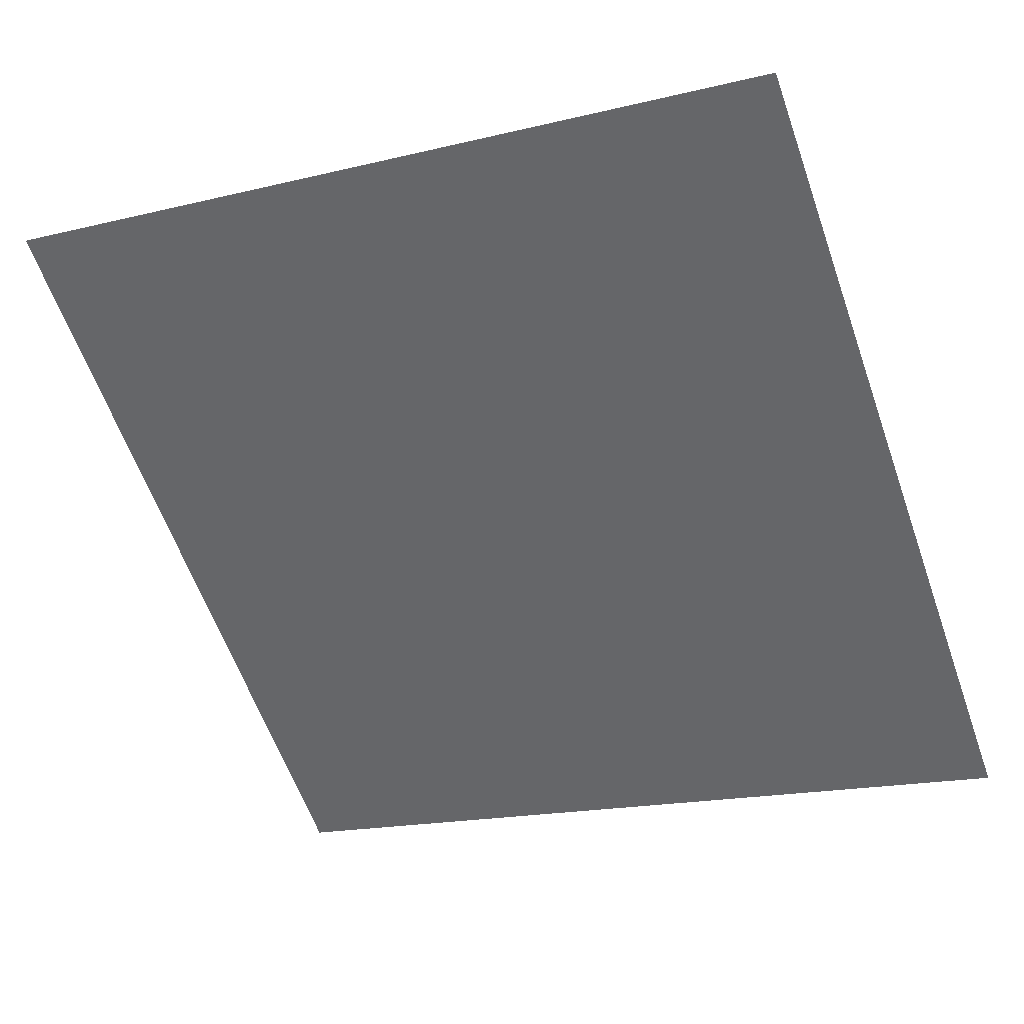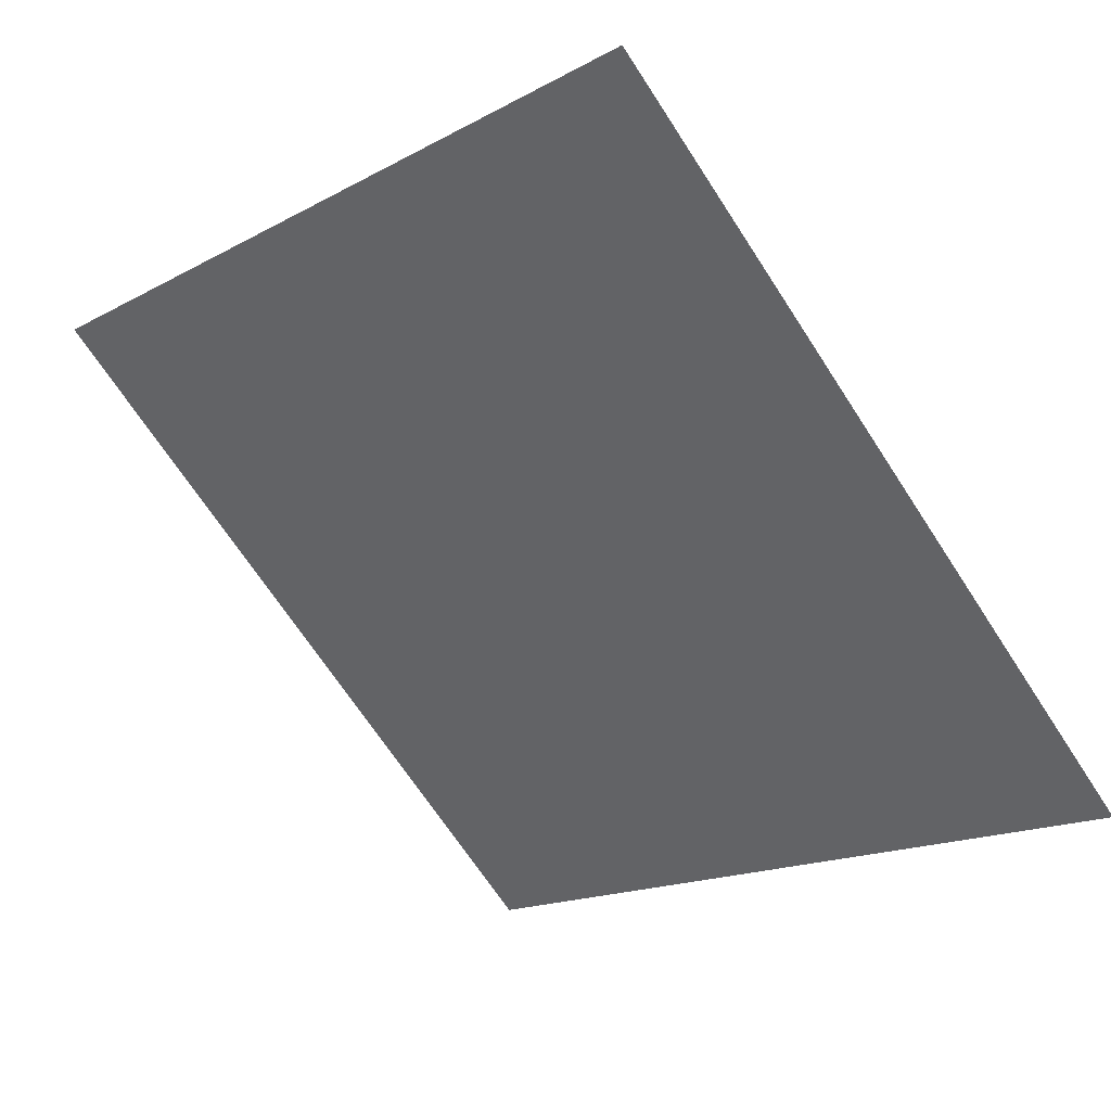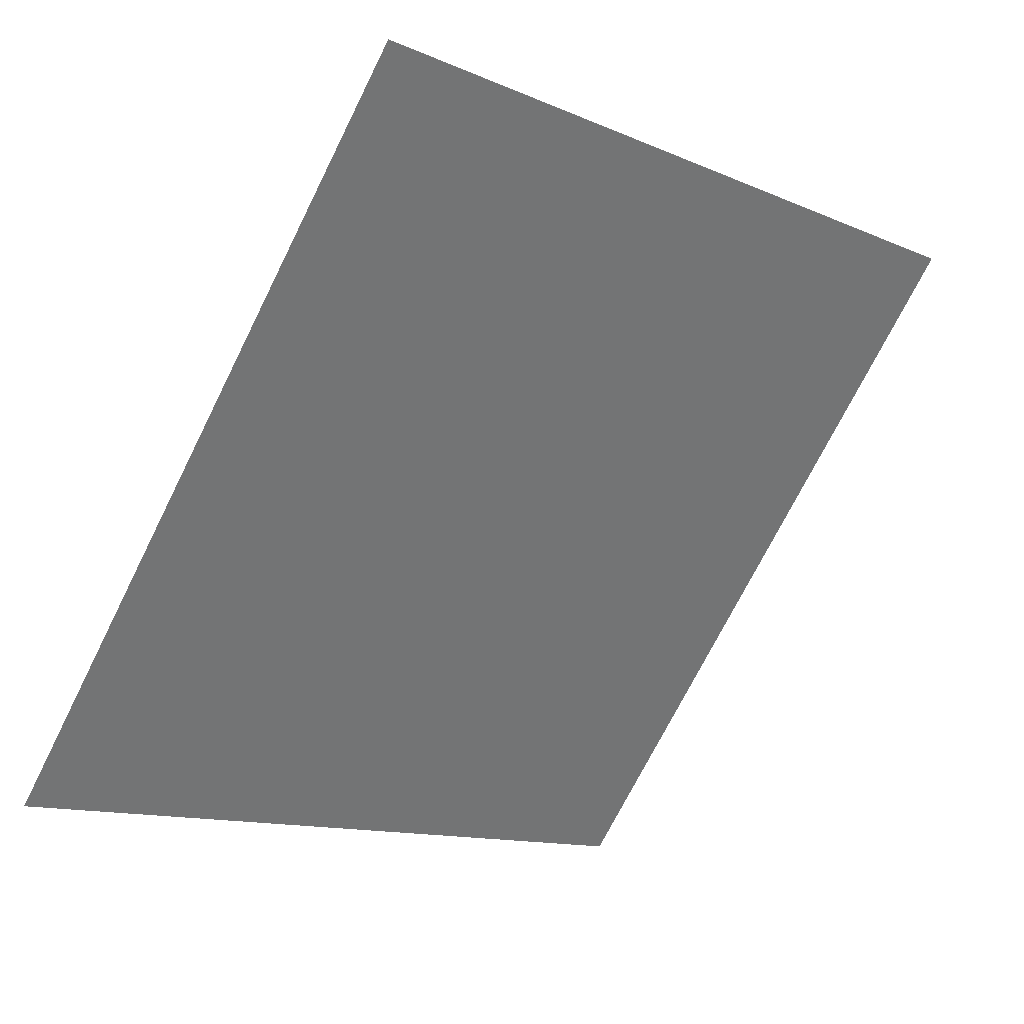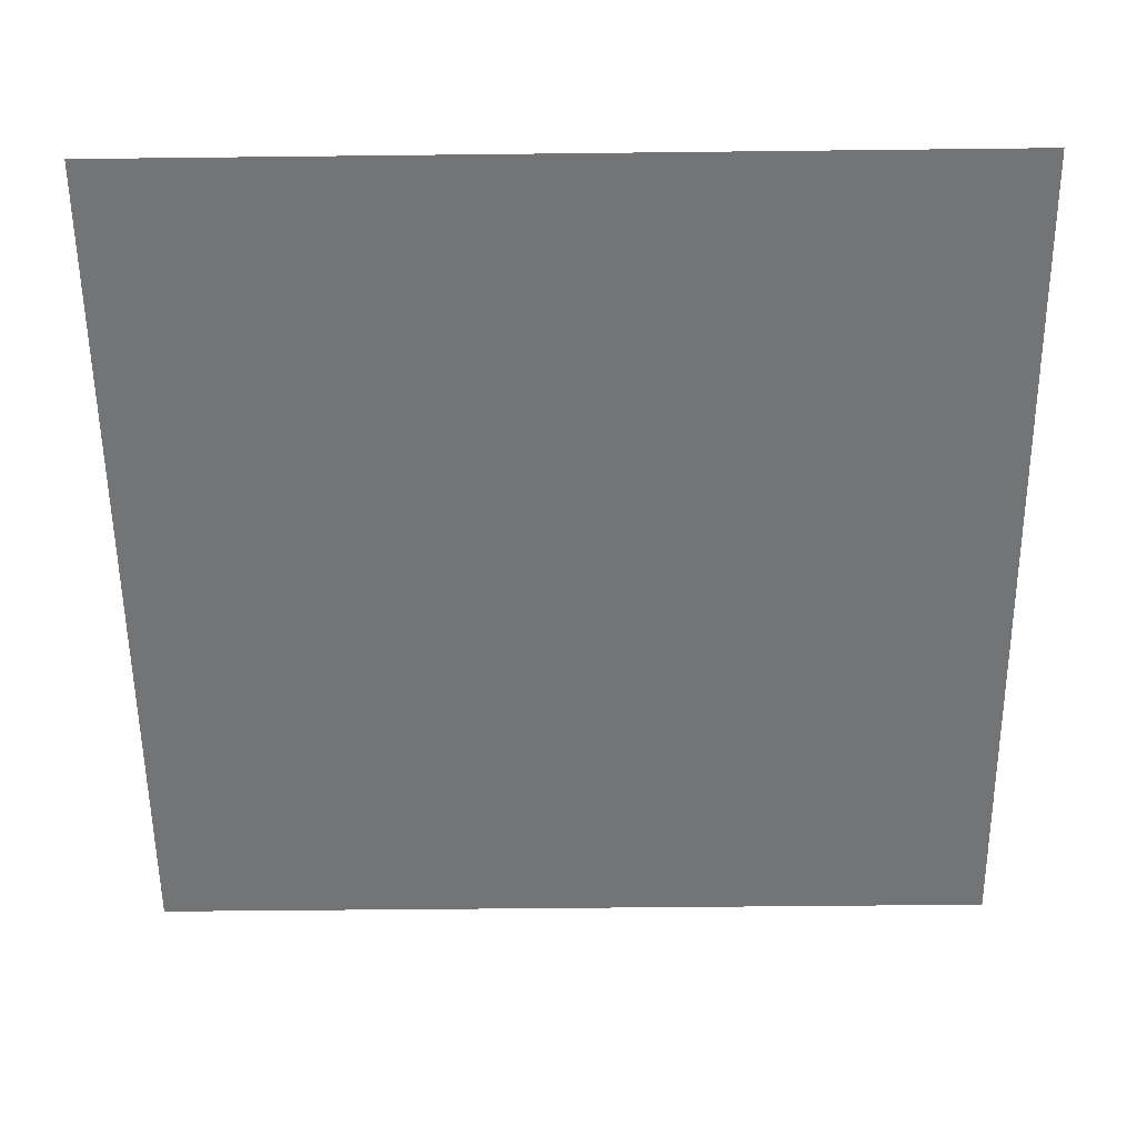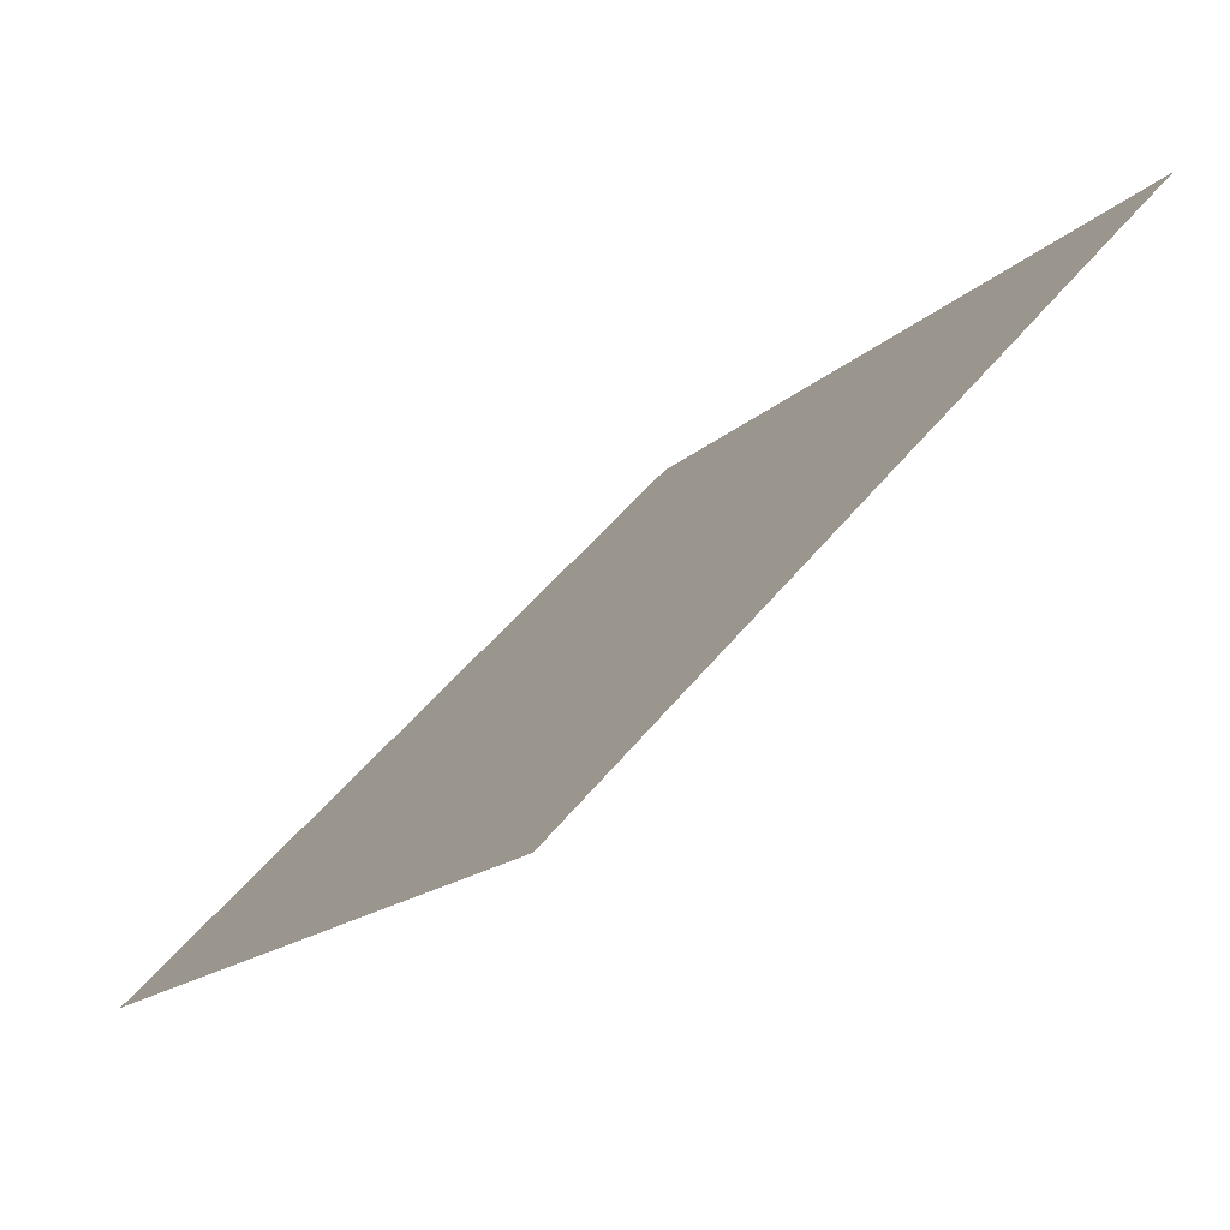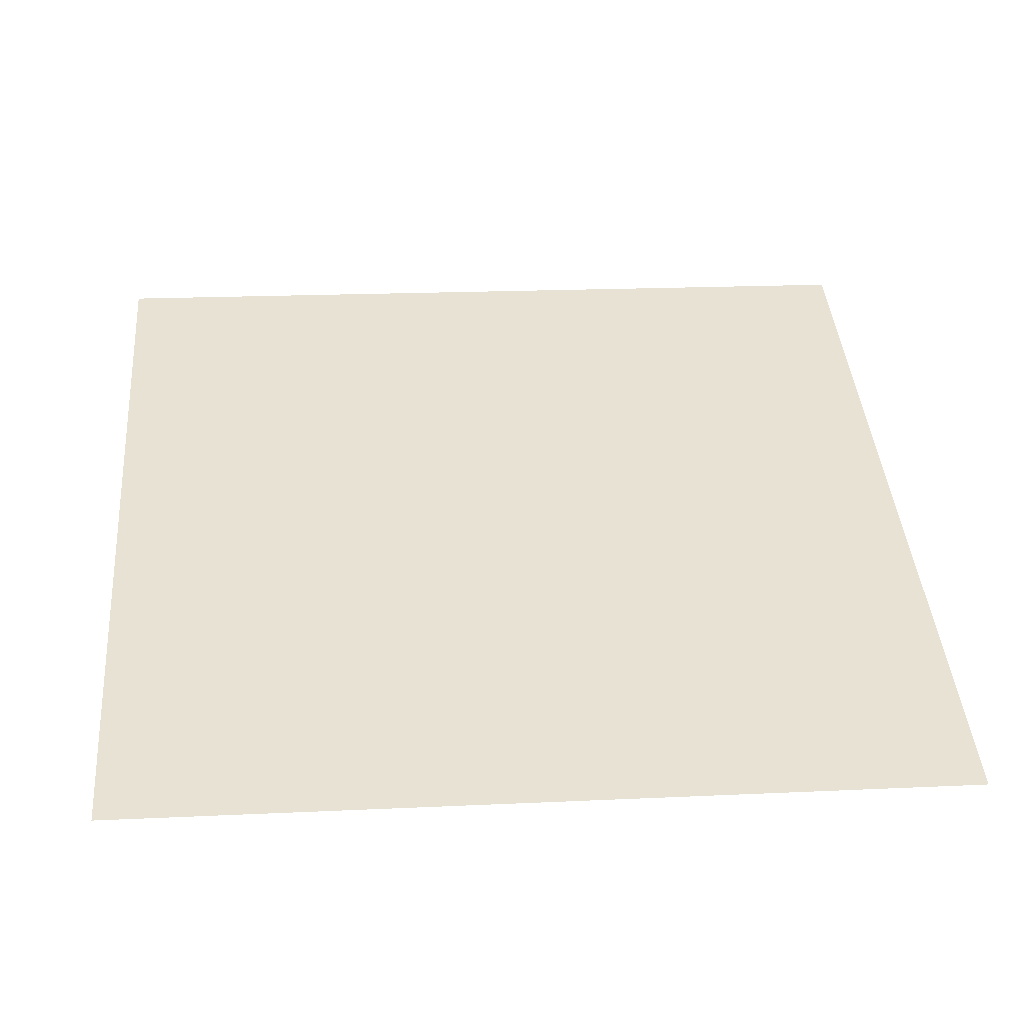
<metadata>
{"format":"obj","ext":"obj","renderer":"f3d","projection":"perspective","resolution":1024,"background":"white","views":[{"elev":-21.1,"azim":25.8,"up":"+Y"},{"elev":-70.8,"azim":123.7,"up":"+Y"},{"elev":-71.0,"azim":-116.1,"up":"+Y"},{"elev":-2.9,"azim":179.2,"up":"+Z"},{"elev":49.5,"azim":125.7,"up":"+Z"},{"elev":3.3,"azim":175.6,"up":"+Y"}]}
</metadata>
<code>
v 0.2137 0.9027 0.6681
v 0.2072 0.9029 0.6682
v 0.2073 0.9068 0.6735
v 0.2139 0.9067 0.6734
f 4 3 2 1

</code>
